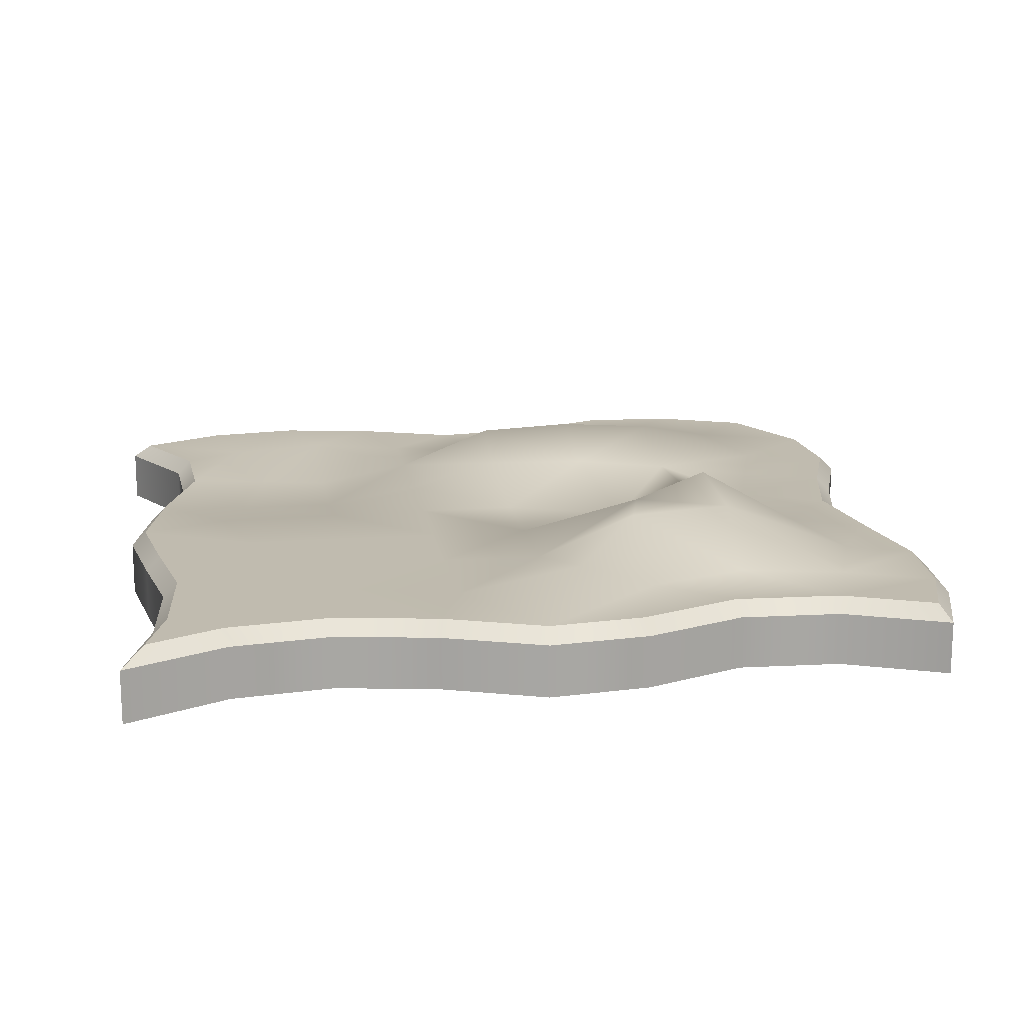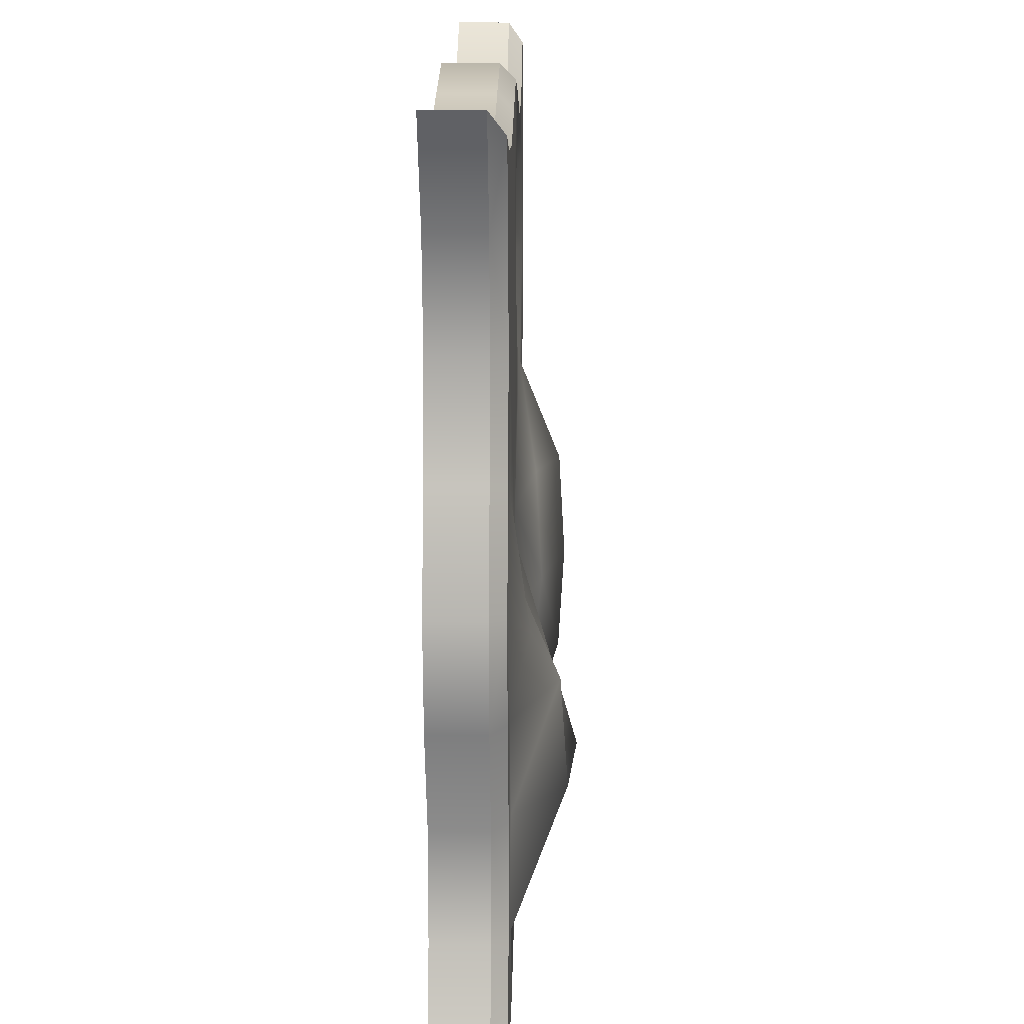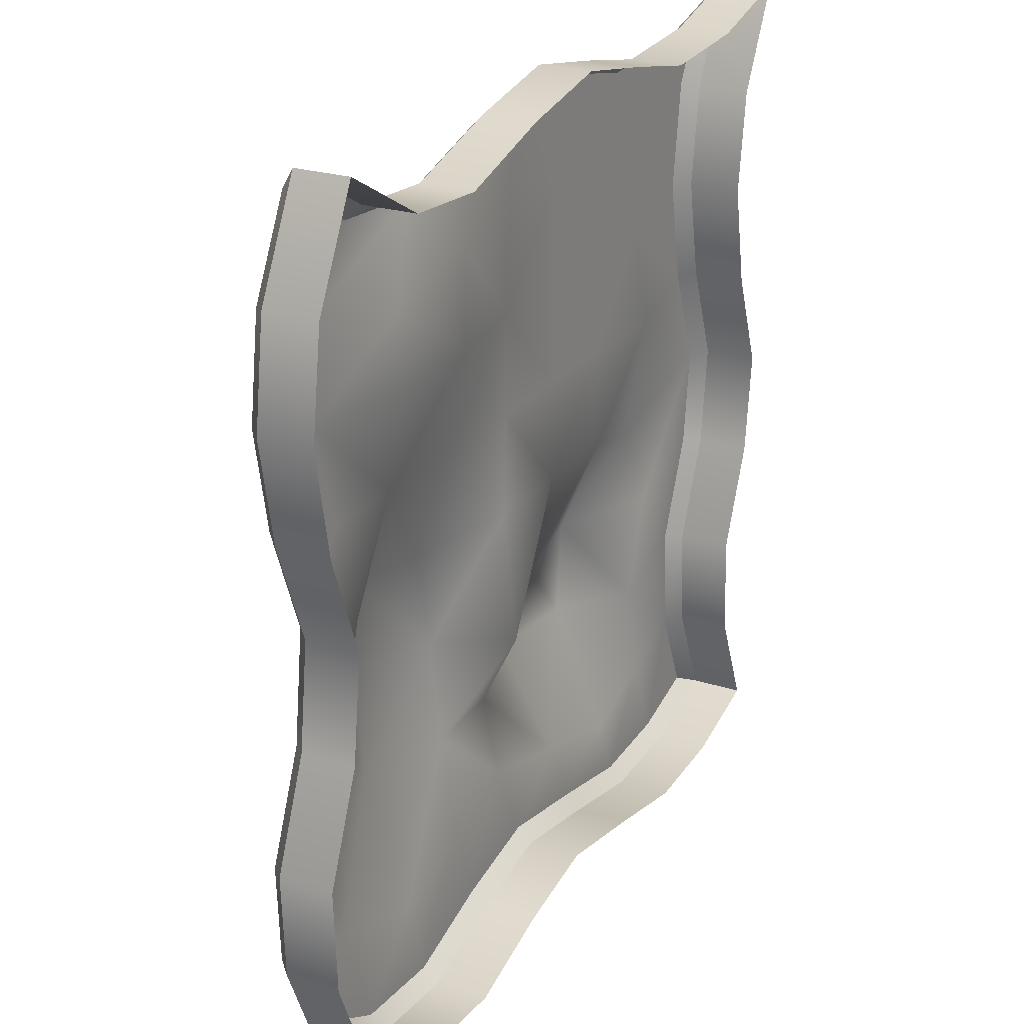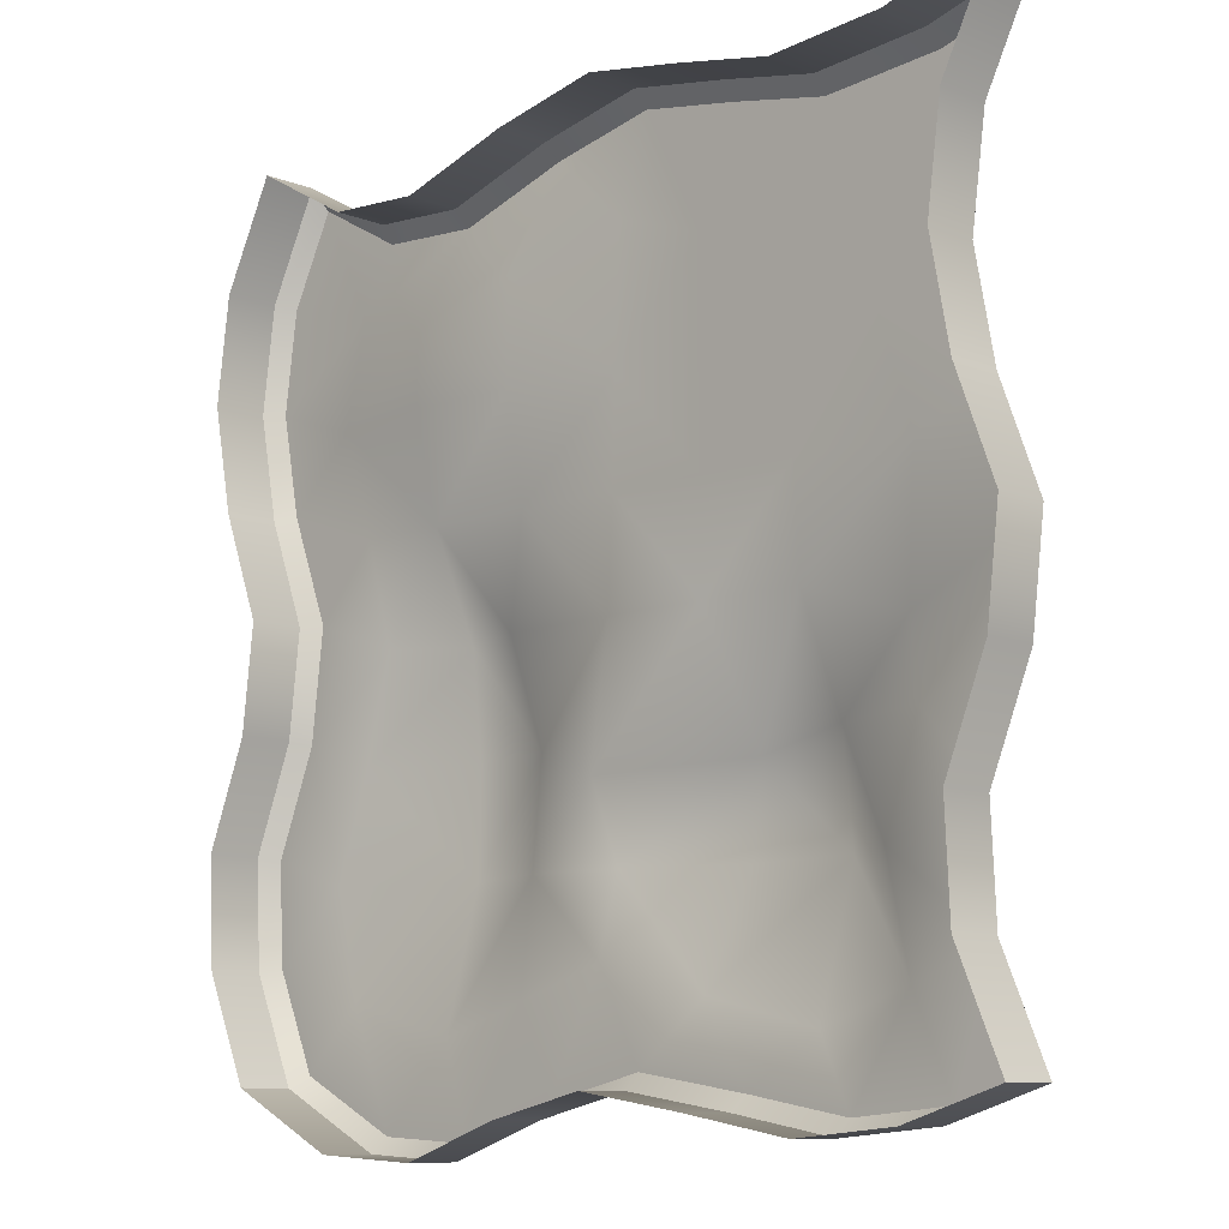
<metadata>
{"format":"obj","ext":"obj","renderer":"f3d","projection":"perspective","resolution":1024,"background":"white","views":[{"elev":15.9,"azim":81.1,"up":"+Y"},{"elev":15.7,"azim":91.1,"up":"+Z"},{"elev":23.6,"azim":-61.4,"up":"+Z"},{"elev":-9.4,"azim":44.0,"up":"+Z"}]}
</metadata>
<code>
g tweakSet1 wave1Set wave2Set
v -5.512 -0.5 6.445
v -4.052 -0.5 5.626
v -2.68 -0.5 5.546
v -1.065 -0.5 6.055
v 0.483 -0.5 6.385
v 1.933 -0.5 6.14
v 3.315 -0.5 5.871
v 4.941 -0.5 6.008
v 6.479 -0.5 6.445
v -4.634 0.5 4.51
v -3.322 0.2576 4.047
v -1.659 0.2411 4.458
v 0.03651 0.5 4.886
v 1.338 0.5 4.458
v 2.673 0.5 4.047
v 4.359 0.5 4.51
v -4.973 0.5 3.011
v 4.02 0.5 3.011
v -4.488 0.5 1.512
v 4.505 0.5 1.512
v -4.069 0.5 0.01306
v 4.21 0.7544 -0.4046
v -4.476 0.5 -1.486
v 4.517 0.5 -1.486
v -4.971 0.5 -2.985
v 4.022 0.5 -2.985
v -4.646 0.5 -4.483
v -2.933 0.5 -4.946
v -1.625 0.5 -4.535
v -0.3033 0.5 -4.107
v 1.373 0.5 -4.535
v 3.062 0.5 -4.946
v 4.347 0.5 -4.483
v -5.678 -0.5 -5.546
v -4.057 -0.5 -6.364
v -2.514 -0.5 -6.445
v -1.05 -0.5 -5.935
v 0.3382 -0.5 -5.606
v 1.948 -0.5 -5.851
v 3.481 -0.5 -6.119
v 4.936 -0.5 -5.982
v 6.313 -0.5 -5.546
v -6.32 -0.5 -4.047
v 5.671 -0.5 -4.047
v -6.392 -0.5 -2.548
v 5.599 -0.5 -2.548
v -5.791 -0.5 -1.049
v 6.2 -0.5 -1.049
v -5.612 -0.5 0.4496
v 6.378 -0.5 0.4496
v -6.179 -0.5 1.948
v 5.811 -0.5 1.948
v -6.463 -0.5 3.447
v 5.527 -0.5 3.447
v -6.261 -0.5 4.946
v 5.73 -0.5 4.946
g default
v 2.718 0.5 3.011
v 2.783 0.5 1.512
v 2.848 0.5 0.01306
v 2.912 1.14 -1.486
v 2.977 1.247 -2.985
v 1.367 1.376 -2.985
v 1.767 1.072 -1.782
v 1.355 0.5 0.01306
v 1.349 0.5 1.512
v 1.344 0.5 3.011
v -0.03435 0.5 3.011
v -0.09099 0.5 1.512
v -0.1476 0.4795 0.01306
v -0.2043 0.2591 -1.913
v -0.2609 0.7769 -2.985
v -1.631 0.6987 -2.985
v -1.637 0.8561 -1.486
v -2.102 0.7625 0.04589
v -1.648 0.5 1.512
v -1.654 0.2412 3.011
v -3.018 1.109 -2.985
v -3.083 1.198 -1.486
v -3.148 1.111 0.01306
v -3.213 0.5 1.512
v -3.278 0.2029 3.011
v -5.512 0.2851 6.445
v -5.42 0.5 6.147
v -4.052 0.2851 5.626
v -4.114 0.5 5.415
v -2.68 0.2851 5.546
v -2.653 0.5 5.329
v -1.065 0.2851 6.055
v -1.01 0.5 5.847
v 0.483 0.2851 6.385
v 0.4876 0.5 6.166
v 1.933 0.2851 6.14
v 1.895 0.5 5.928
v 3.315 0.2851 5.871
v 3.303 0.5 5.655
v 4.941 0.2851 6.008
v 4.979 0.5 5.796
v 6.069 0.5 6.105
v 6.479 0.2851 6.445
v -5.511 0.5 -5.389
v -5.678 0.2851 -5.546
v -4.001 0.5 -6.152
v -4.057 0.2851 -6.364
v -2.545 0.5 -6.228
v -2.514 0.2851 -6.445
v -1.11 0.5 -5.729
v -1.05 0.2851 -5.935
v 0.3292 0.5 -5.387
v 0.3382 0.2851 -5.606
v 1.982 0.5 -5.639
v 1.948 0.2851 -5.851
v 3.49 0.5 -5.903
v 3.481 0.2851 -6.119
v 4.893 0.5 -5.77
v 4.936 0.2851 -5.982
v 6.022 0.5 -5.412
v 6.313 0.2851 -5.546
v -6.053 0.5 4.882
v -6.261 0.2851 4.946
v 5.521 0.5 5.01
v 5.73 0.2851 4.946
v -6.245 0.5 3.453
v -6.463 0.2851 3.447
v 5.31 0.5 3.442
v 5.527 0.2851 3.447
v -5.971 0.5 2.007
v -6.179 0.2851 1.948
v 5.604 0.5 1.89
v 5.811 0.2851 1.948
v -5.392 0.5 0.4765
v -5.612 0.2851 0.4496
v 6.159 0.5 0.4228
v 6.378 0.2851 0.4496
v -5.58 0.5 -1.103
v -5.791 0.2851 -1.049
v 5.99 0.5 -0.9956
v 6.2 0.2851 -1.049
v -6.175 0.5 -2.585
v -6.392 0.2851 -2.548
v 5.382 0.5 -2.511
v 5.599 0.2851 -2.548
v -6.107 0.5 -3.998
v -6.32 0.2851 -4.047
v 5.458 0.5 -4.096
v 5.671 0.2851 -4.047
g pCube1
f 64 59 63
f 63 59 60
f 62 61 31
f 31 61 32
f 62 63 61
f 61 63 60
f 66 57 65
f 65 57 58
f 65 58 64
f 64 58 59
f 14 15 66
f 66 15 57
f 57 15 18
f 18 15 16
f 57 18 58
f 58 18 20
f 58 20 59
f 59 20 22
f 24 60 22
f 60 59 22
f 61 60 26
f 26 60 24
f 32 61 33
f 61 26 33
f 29 72 30
f 30 72 71
f 73 70 72
f 72 70 71
f 74 69 73
f 73 69 70
f 74 75 69
f 69 75 68
f 76 67 75
f 75 67 68
f 76 12 67
f 67 12 13
f 13 14 67
f 67 14 66
f 68 67 65
f 65 67 66
f 69 68 64
f 64 68 65
f 63 70 64
f 70 69 64
f 70 63 71
f 71 63 62
f 30 71 31
f 31 71 62
f 77 72 28
f 28 72 29
f 78 73 77
f 77 73 72
f 78 79 73
f 73 79 74
f 79 80 74
f 74 80 75
f 81 76 80
f 80 76 75
f 81 11 76
f 76 11 12
f 28 27 77
f 25 77 27
f 78 77 23
f 23 77 25
f 21 79 23
f 23 79 78
f 19 80 21
f 21 80 79
f 81 80 17
f 17 80 19
f 10 11 17
f 17 11 81
f 82 83 119
f 119 83 118
f 82 84 83
f 83 84 85
f 85 84 87
f 87 84 86
f 87 86 89
f 89 86 88
f 89 88 91
f 91 88 90
f 90 92 91
f 91 92 93
f 92 94 93
f 93 94 95
f 95 94 97
f 97 94 96
f 97 96 98
f 98 96 99
f 99 121 98
f 98 121 120
f 101 143 100
f 100 143 142
f 101 100 103
f 103 100 102
f 103 102 105
f 105 102 104
f 105 104 107
f 107 104 106
f 107 106 109
f 109 106 108
f 108 110 109
f 109 110 111
f 110 112 111
f 111 112 113
f 113 112 115
f 115 112 114
f 114 116 115
f 115 116 117
f 117 116 145
f 145 116 144
f 119 118 123
f 123 118 122
f 120 121 124
f 124 121 125
f 123 122 127
f 127 122 126
f 124 125 128
f 128 125 129
f 127 126 131
f 131 126 130
f 128 129 132
f 132 129 133
f 130 134 131
f 131 134 135
f 133 137 132
f 132 137 136
f 134 138 135
f 135 138 139
f 137 141 136
f 136 141 140
f 139 138 143
f 143 138 142
f 140 141 144
f 144 141 145
f 1 2 82
f 82 2 84
f 2 3 84
f 84 3 86
f 3 4 86
f 86 4 88
f 4 5 88
f 88 5 90
f 5 6 90
f 90 6 92
f 6 7 92
f 92 7 94
f 7 8 94
f 94 8 96
f 8 9 96
f 96 9 99
f 85 10 83
f 83 10 118
f 85 87 10
f 10 87 11
f 89 12 87
f 87 12 11
f 91 13 89
f 89 13 12
f 93 14 91
f 91 14 13
f 95 15 93
f 93 15 14
f 97 16 95
f 95 16 15
f 98 120 97
f 97 120 16
f 118 10 122
f 122 10 17
f 120 124 16
f 16 124 18
f 122 17 126
f 126 17 19
f 124 128 18
f 18 128 20
f 126 19 130
f 130 19 21
f 128 132 20
f 20 132 22
f 130 21 134
f 134 21 23
f 22 132 24
f 24 132 136
f 23 25 134
f 134 25 138
f 136 140 24
f 24 140 26
f 138 25 142
f 142 25 27
f 140 144 26
f 26 144 33
f 142 27 100
f 100 27 102
f 27 28 102
f 102 28 104
f 28 29 104
f 104 29 106
f 29 30 106
f 106 30 108
f 30 31 108
f 108 31 110
f 31 32 110
f 110 32 112
f 32 33 112
f 112 33 114
f 33 144 114
f 114 144 116
f 101 103 34
f 34 103 35
f 103 105 35
f 35 105 36
f 105 107 36
f 36 107 37
f 107 109 37
f 37 109 38
f 109 111 38
f 38 111 39
f 111 113 39
f 39 113 40
f 113 115 40
f 40 115 41
f 115 117 41
f 41 117 42
f 44 42 145
f 145 42 117
f 46 44 141
f 141 44 145
f 48 46 137
f 137 46 141
f 50 48 133
f 133 48 137
f 52 50 129
f 129 50 133
f 54 52 125
f 125 52 129
f 56 54 121
f 121 54 125
f 9 56 99
f 99 56 121
f 34 43 101
f 101 43 143
f 43 45 143
f 143 45 139
f 45 47 139
f 139 47 135
f 47 49 135
f 135 49 131
f 49 51 131
f 131 51 127
f 51 53 127
f 127 53 123
f 53 55 123
f 123 55 119
f 55 1 119
f 119 1 82
g default
v -5.512 -0.5 6.445
v -4.052 -0.5 5.626
v -2.68 -0.5 5.546
v -1.065 -0.5 6.055
v 0.483 -0.5 6.385
v 1.933 -0.5 6.14
v 3.315 -0.5 5.871
v 4.941 -0.5 6.008
v 6.479 -0.5 6.445
v -4.634 0.5 4.51
v -3.322 0.2576 4.047
v -1.659 0.2411 4.458
v 0.03651 0.5 4.886
v 1.338 0.5 4.458
v 2.673 0.5 4.047
v 4.359 0.5 4.51
v -4.973 0.5 3.011
v 4.02 0.5 3.011
v -4.488 0.5 1.512
v 4.505 0.5 1.512
v -4.069 0.5 0.01306
v 4.21 0.7544 -0.4046
v -4.476 0.5 -1.486
v 4.517 0.5 -1.486
v -4.971 0.5 -2.985
v 4.022 0.5 -2.985
v -4.646 0.5 -4.483
v -2.933 0.5 -4.946
v -1.625 0.5 -4.535
v -0.3033 0.5 -4.107
v 1.373 0.5 -4.535
v 3.062 0.5 -4.946
v 4.347 0.5 -4.483
v -5.678 -0.5 -5.546
v -4.057 -0.5 -6.364
v -2.514 -0.5 -6.445
v -1.05 -0.5 -5.935
v 0.3382 -0.5 -5.606
v 1.948 -0.5 -5.851
v 3.481 -0.5 -6.119
v 4.936 -0.5 -5.982
v 6.313 -0.5 -5.546
v -6.32 -0.5 -4.047
v 5.671 -0.5 -4.047
v -6.392 -0.5 -2.548
v 5.599 -0.5 -2.548
v -5.791 -0.5 -1.049
v 6.2 -0.5 -1.049
v -5.612 -0.5 0.4496
v 6.378 -0.5 0.4496
v -6.179 -0.5 1.948
v 5.811 -0.5 1.948
v -6.463 -0.5 3.447
v 5.527 -0.5 3.447
v -6.261 -0.5 4.946
v 5.73 -0.5 4.946
v 2.718 0.5 3.011
v 2.783 0.5 1.512
v 2.848 0.5 0.01306
v 2.912 1.14 -1.486
v 2.977 1.247 -2.985
v 1.367 1.376 -2.985
v 1.767 1.072 -1.782
v 1.355 0.5 0.01306
v 1.349 0.5 1.512
v 1.344 0.5 3.011
v -0.03435 0.5 3.011
v -0.09099 0.5 1.512
v -0.1476 0.4795 0.01306
v -0.2043 0.2591 -1.913
v -0.2609 0.7769 -2.985
v -1.631 0.6987 -2.985
v -1.637 0.8561 -1.486
v -2.102 0.7625 0.04589
v -1.648 0.5 1.512
v -1.654 0.2412 3.011
v -3.018 1.109 -2.985
v -3.083 1.198 -1.486
v -3.148 1.111 0.01306
v -3.213 0.5 1.512
v -3.278 0.2029 3.011
v -5.512 0.2851 6.445
v -5.42 0.5 6.147
v -4.052 0.2851 5.626
v -4.114 0.5 5.415
v -2.68 0.2851 5.546
v -2.653 0.5 5.329
v -1.065 0.2851 6.055
v -1.01 0.5 5.847
v 0.483 0.2851 6.385
v 0.4876 0.5 6.166
v 1.933 0.2851 6.14
v 1.895 0.5 5.928
v 3.315 0.2851 5.871
v 3.303 0.5 5.655
v 4.941 0.2851 6.008
v 4.979 0.5 5.796
v 6.069 0.5 6.105
v 6.479 0.2851 6.445
v -5.511 0.5 -5.389
v -5.678 0.2851 -5.546
v -4.001 0.5 -6.152
v -4.057 0.2851 -6.364
v -2.545 0.5 -6.228
v -2.514 0.2851 -6.445
v -1.11 0.5 -5.729
v -1.05 0.2851 -5.935
v 0.3292 0.5 -5.387
v 0.3382 0.2851 -5.606
v 1.982 0.5 -5.639
v 1.948 0.2851 -5.851
v 3.49 0.5 -5.903
v 3.481 0.2851 -6.119
v 4.893 0.5 -5.77
v 4.936 0.2851 -5.982
v 6.022 0.5 -5.412
v 6.313 0.2851 -5.546
v -6.053 0.5 4.882
v -6.261 0.2851 4.946
v 5.521 0.5 5.01
v 5.73 0.2851 4.946
v -6.245 0.5 3.453
v -6.463 0.2851 3.447
v 5.31 0.5 3.442
v 5.527 0.2851 3.447
v -5.971 0.5 2.007
v -6.179 0.2851 1.948
v 5.604 0.5 1.89
v 5.811 0.2851 1.948
v -5.392 0.5 0.4765
v -5.612 0.2851 0.4496
v 6.159 0.5 0.4228
v 6.378 0.2851 0.4496
v -5.58 0.5 -1.103
v -5.791 0.2851 -1.049
v 5.99 0.5 -0.9956
v 6.2 0.2851 -1.049
v -6.175 0.5 -2.585
v -6.392 0.2851 -2.548
v 5.382 0.5 -2.511
v 5.599 0.2851 -2.548
v -6.107 0.5 -3.998
v -6.32 0.2851 -4.047
v 5.458 0.5 -4.096
v 5.671 0.2851 -4.047
g pCube1
f 209 204 208
f 208 204 205
f 207 206 176
f 176 206 177
f 207 208 206
f 206 208 205
f 211 202 210
f 210 202 203
f 210 203 209
f 209 203 204
f 159 160 211
f 211 160 202
f 202 160 163
f 163 160 161
f 202 163 203
f 203 163 165
f 203 165 204
f 204 165 167
f 169 205 167
f 205 204 167
f 206 205 171
f 171 205 169
f 177 206 178
f 206 171 178
f 174 217 175
f 175 217 216
f 218 215 217
f 217 215 216
f 219 214 218
f 218 214 215
f 219 220 214
f 214 220 213
f 221 212 220
f 220 212 213
f 221 157 212
f 212 157 158
f 158 159 212
f 212 159 211
f 213 212 210
f 210 212 211
f 214 213 209
f 209 213 210
f 208 215 209
f 215 214 209
f 215 208 216
f 216 208 207
f 175 216 176
f 176 216 207
f 222 217 173
f 173 217 174
f 223 218 222
f 222 218 217
f 223 224 218
f 218 224 219
f 224 225 219
f 219 225 220
f 226 221 225
f 225 221 220
f 226 156 221
f 221 156 157
f 173 172 222
f 170 222 172
f 223 222 168
f 168 222 170
f 166 224 168
f 168 224 223
f 164 225 166
f 166 225 224
f 226 225 162
f 162 225 164
f 155 156 162
f 162 156 226
f 227 228 264
f 264 228 263
f 227 229 228
f 228 229 230
f 230 229 232
f 232 229 231
f 232 231 234
f 234 231 233
f 234 233 236
f 236 233 235
f 235 237 236
f 236 237 238
f 237 239 238
f 238 239 240
f 240 239 242
f 242 239 241
f 242 241 243
f 243 241 244
f 244 266 243
f 243 266 265
f 246 288 245
f 245 288 287
f 246 245 248
f 248 245 247
f 248 247 250
f 250 247 249
f 250 249 252
f 252 249 251
f 252 251 254
f 254 251 253
f 253 255 254
f 254 255 256
f 255 257 256
f 256 257 258
f 258 257 260
f 260 257 259
f 259 261 260
f 260 261 262
f 262 261 290
f 290 261 289
f 264 263 268
f 268 263 267
f 265 266 269
f 269 266 270
f 268 267 272
f 272 267 271
f 269 270 273
f 273 270 274
f 272 271 276
f 276 271 275
f 273 274 277
f 277 274 278
f 275 279 276
f 276 279 280
f 278 282 277
f 277 282 281
f 279 283 280
f 280 283 284
f 282 286 281
f 281 286 285
f 284 283 288
f 288 283 287
f 285 286 289
f 289 286 290
f 146 147 227
f 227 147 229
f 147 148 229
f 229 148 231
f 148 149 231
f 231 149 233
f 149 150 233
f 233 150 235
f 150 151 235
f 235 151 237
f 151 152 237
f 237 152 239
f 152 153 239
f 239 153 241
f 153 154 241
f 241 154 244
f 230 155 228
f 228 155 263
f 230 232 155
f 155 232 156
f 234 157 232
f 232 157 156
f 236 158 234
f 234 158 157
f 238 159 236
f 236 159 158
f 240 160 238
f 238 160 159
f 242 161 240
f 240 161 160
f 243 265 242
f 242 265 161
f 263 155 267
f 267 155 162
f 265 269 161
f 161 269 163
f 267 162 271
f 271 162 164
f 269 273 163
f 163 273 165
f 271 164 275
f 275 164 166
f 273 277 165
f 165 277 167
f 275 166 279
f 279 166 168
f 167 277 169
f 169 277 281
f 168 170 279
f 279 170 283
f 281 285 169
f 169 285 171
f 283 170 287
f 287 170 172
f 285 289 171
f 171 289 178
f 287 172 245
f 245 172 247
f 172 173 247
f 247 173 249
f 173 174 249
f 249 174 251
f 174 175 251
f 251 175 253
f 175 176 253
f 253 176 255
f 176 177 255
f 255 177 257
f 177 178 257
f 257 178 259
f 178 289 259
f 259 289 261
f 246 248 179
f 179 248 180
f 248 250 180
f 180 250 181
f 250 252 181
f 181 252 182
f 252 254 182
f 182 254 183
f 254 256 183
f 183 256 184
f 256 258 184
f 184 258 185
f 258 260 185
f 185 260 186
f 260 262 186
f 186 262 187
f 189 187 290
f 290 187 262
f 191 189 286
f 286 189 290
f 193 191 282
f 282 191 286
f 195 193 278
f 278 193 282
f 197 195 274
f 274 195 278
f 199 197 270
f 270 197 274
f 201 199 266
f 266 199 270
f 154 201 244
f 244 201 266
f 179 188 246
f 246 188 288
f 188 190 288
f 288 190 284
f 190 192 284
f 284 192 280
f 192 194 280
f 280 194 276
f 194 196 276
f 276 196 272
f 196 198 272
f 272 198 268
f 198 200 268
f 268 200 264
f 200 146 264
f 264 146 227

</code>
